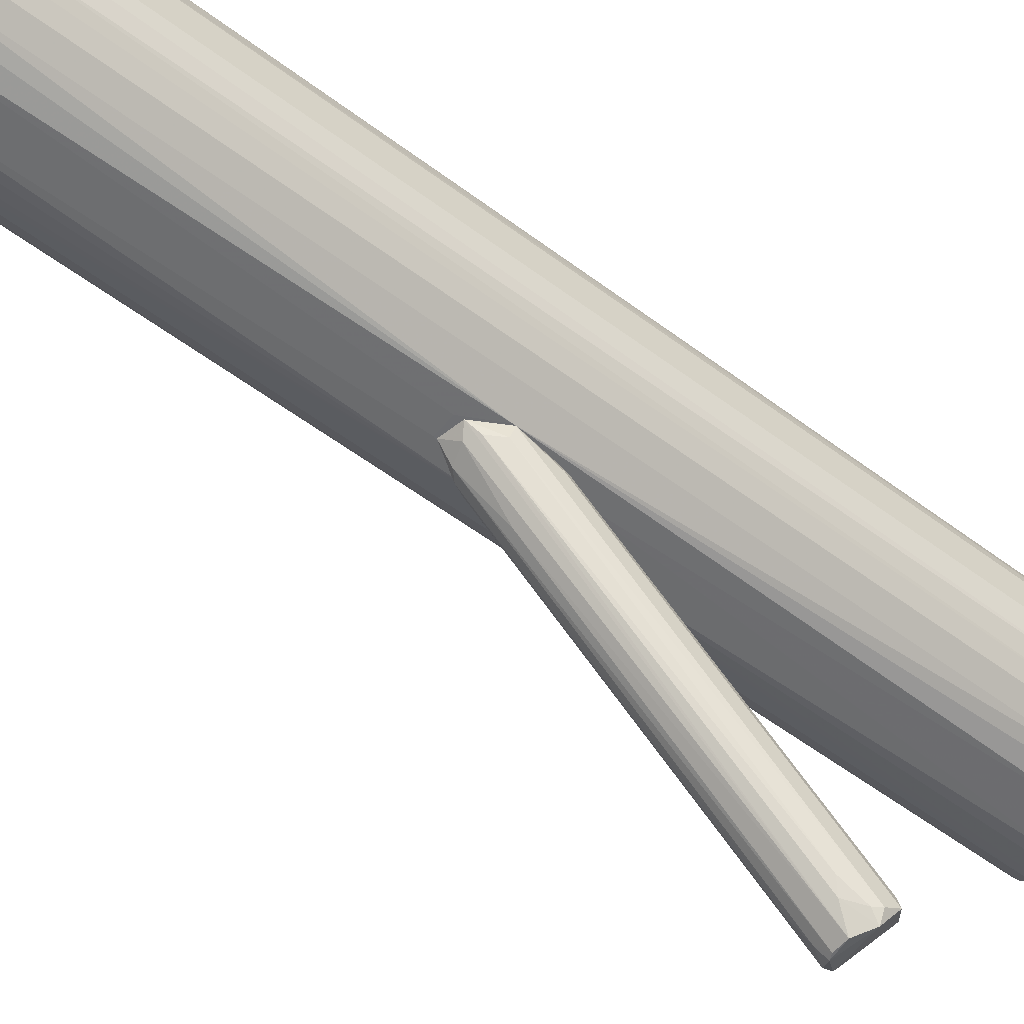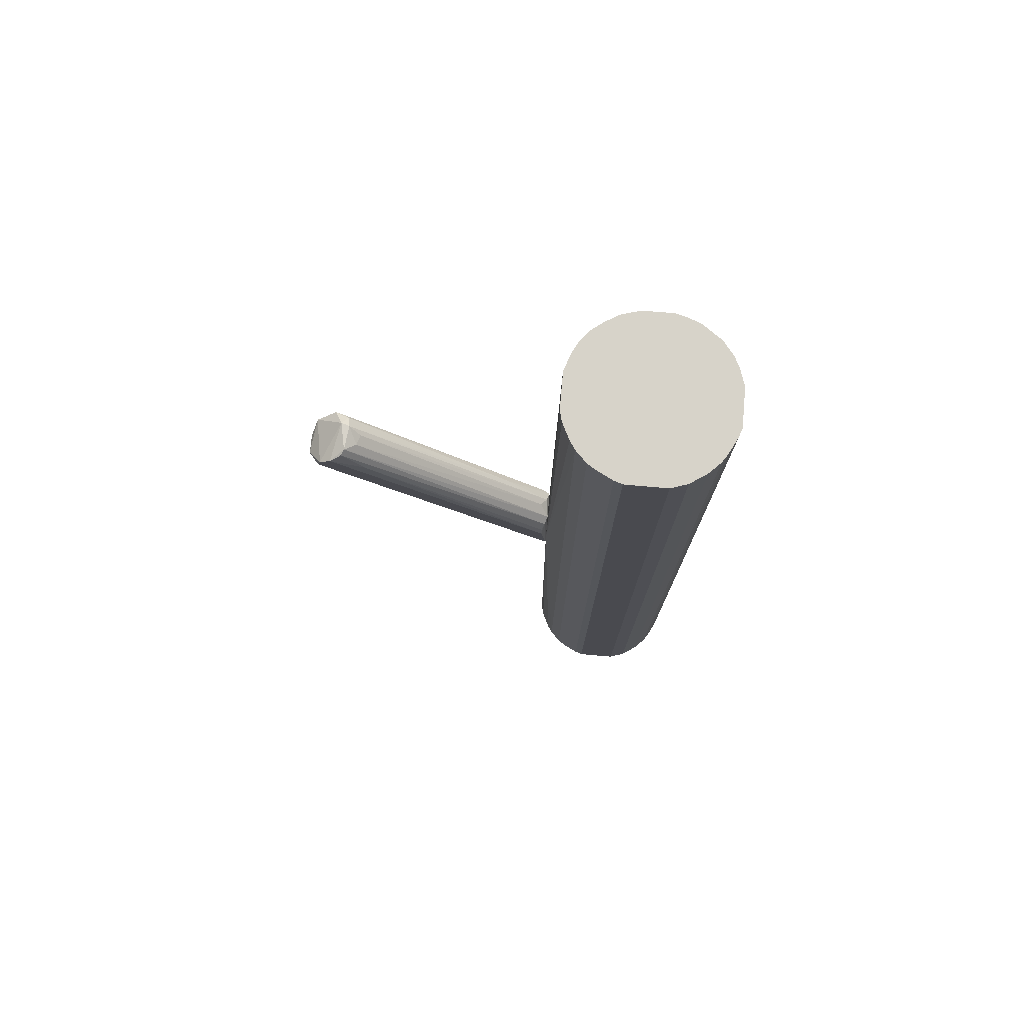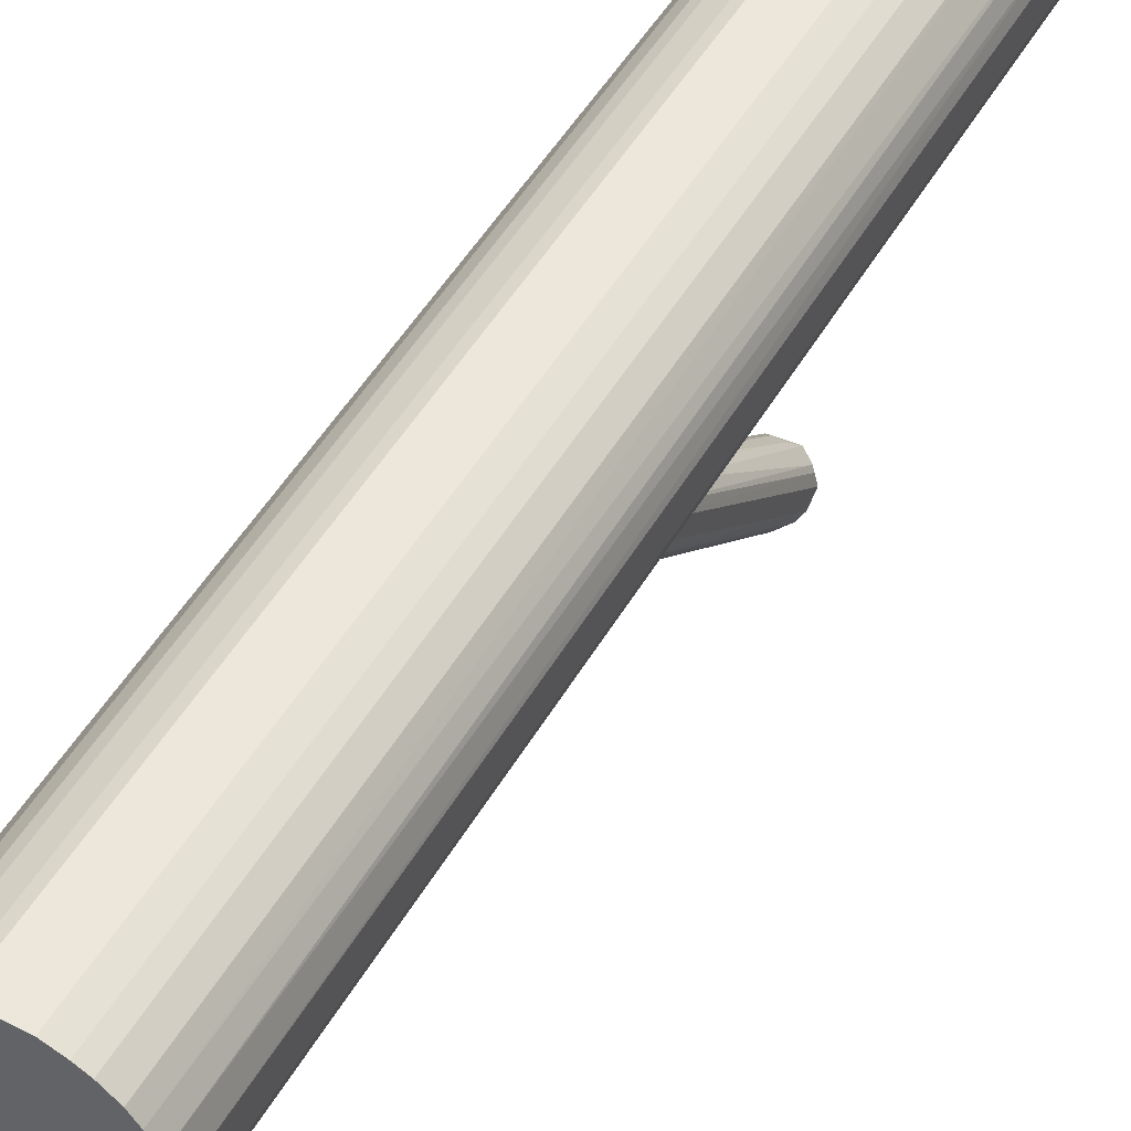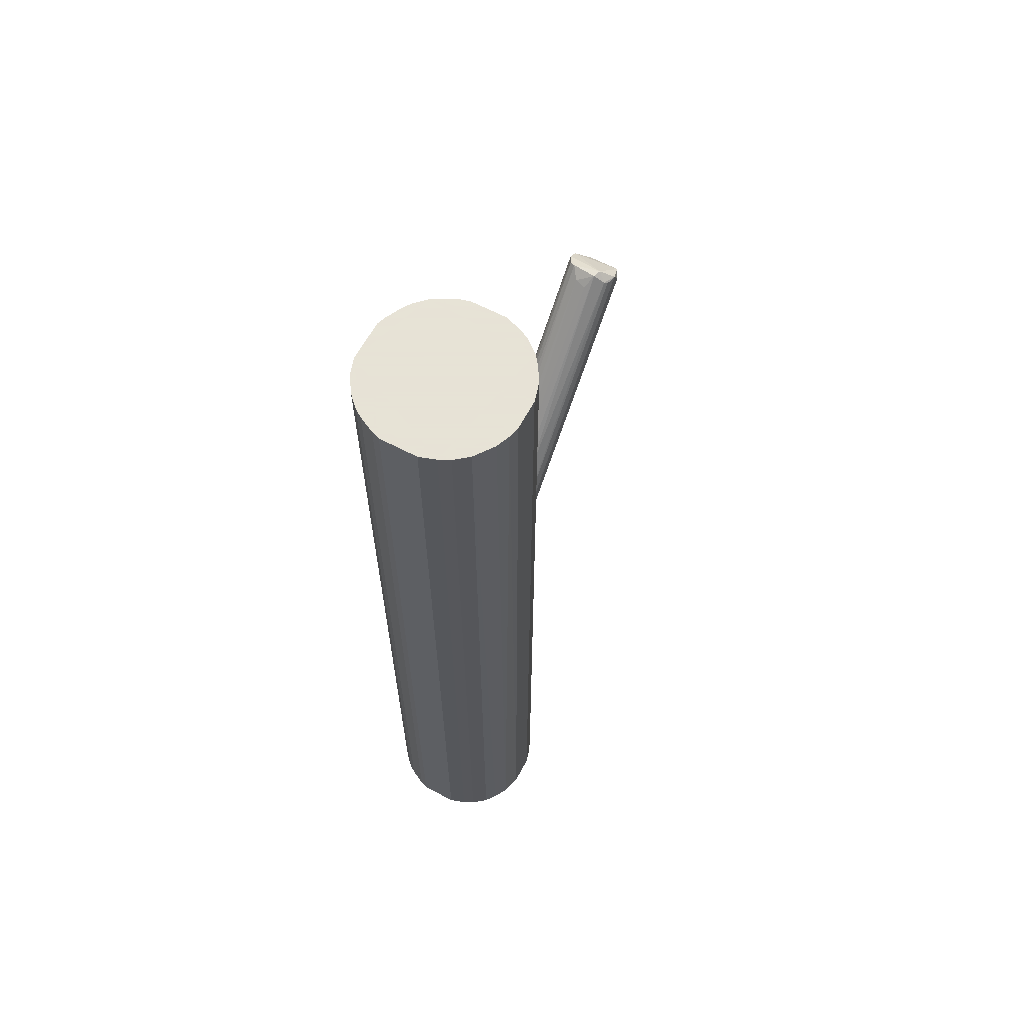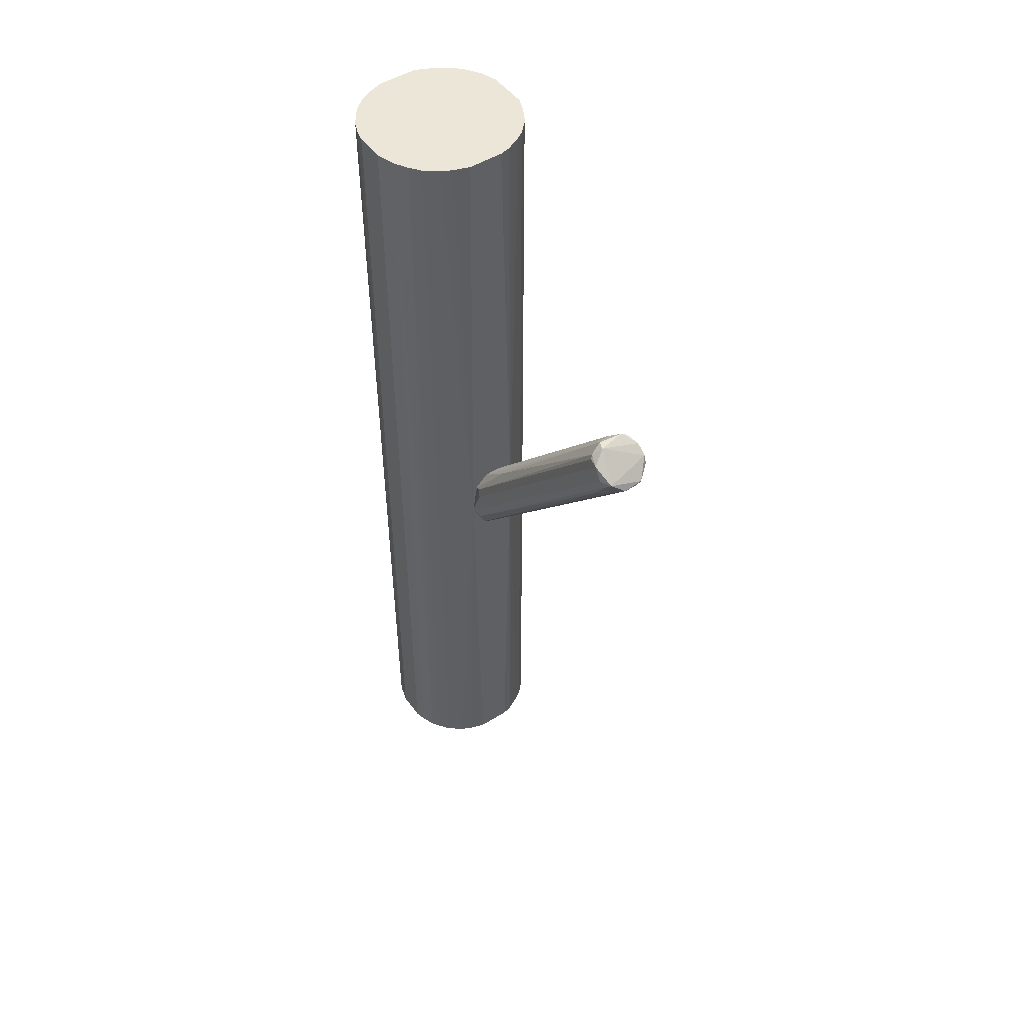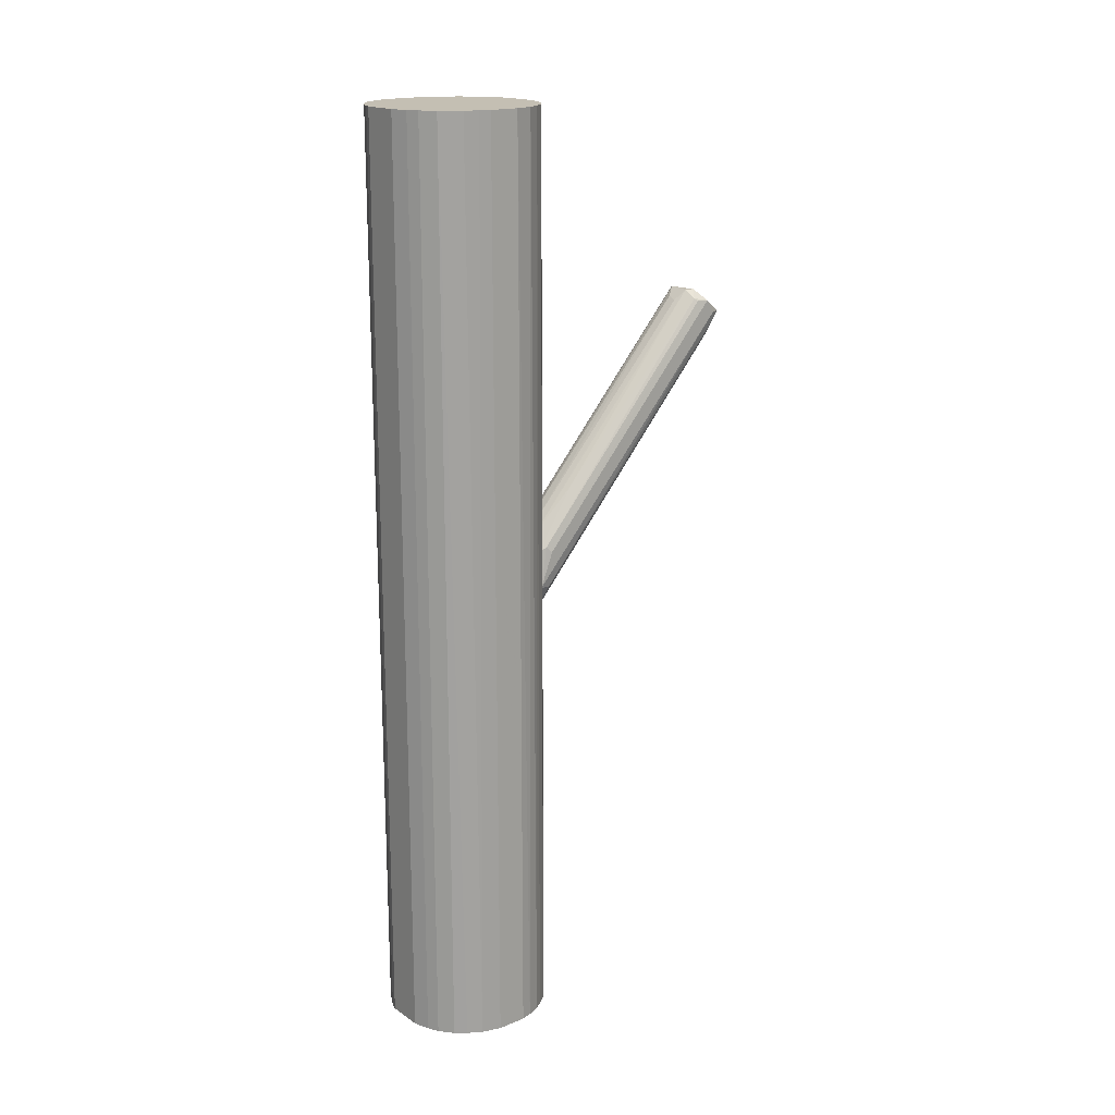
<metadata>
{"format":"obj","ext":"obj","renderer":"f3d","projection":"perspective","resolution":1024,"background":"white","views":[{"elev":-54.0,"azim":-128.8,"up":"+Y"},{"elev":76.4,"azim":95.0,"up":"+Z"},{"elev":50.3,"azim":-150.6,"up":"+Y"},{"elev":62.8,"azim":-151.9,"up":"+Z"},{"elev":49.2,"azim":-34.7,"up":"+Z"},{"elev":17.9,"azim":-128.1,"up":"+Z"}]}
</metadata>
<code>
o convex_0
v -0.02243 0.04325 0.01893
v -0.007898 -0.2184 0.2456
v 0.006624 -0.2184 0.2456
v -0.01081 -0.1748 0.2834
v 0.02698 0.04325 -0.02469
v -0.01371 0.04033 -0.04796
v 0.02116 -0.1806 0.2805
v -0.02825 -0.2009 0.2573
v 0.009533 0.04325 0.03346
v 0.02698 -0.2067 0.2573
v 0.01244 0.0287 -0.03631
v -0.02825 0.04325 -0.01887
v 0.02698 0.03741 0.01602
v -0.02825 -0.1922 0.2718
v -0.02243 -0.1893 0.2253
v -0.01081 0.04033 0.03637
v 0.02698 -0.1922 0.2747
v 0.006624 -0.166 0.2747
v 0.02116 -0.1864 0.2195
v -0.02534 0.0316 -0.02178
v -0.02243 -0.1777 0.2747
v 0.02407 0.02578 -0.01887
v -0.004994 0.0316 -0.04213
v -0.02825 0.0287 0.01893
v 0.01826 0.04033 0.03054
v -0.02243 -0.2125 0.2573
v 0.009533 0.04325 -0.05087
v -0.002091 0.03452 0.04507
v -0.01371 -0.1835 0.2834
v 0.01244 -0.2184 0.2485
v -0.01662 -0.006176 0.08578
v 0.01535 -0.1777 0.2834
v -0.01662 0.0316 -0.03631
v -0.02534 0.03452 0.02472
v -0.01662 -0.2009 0.2311
v 0.003716 -0.009096 0.004365
v 0.02698 -0.2038 0.266
v 0.02407 -0.1573 0.2485
v 0.02116 0.0287 -0.02757
v 0.02407 0.03741 0.02475
v -0.004994 -0.1631 0.2718
v -0.02534 -0.1806 0.2718
v -0.02534 -0.2038 0.2485
v 0.01535 -0.2096 0.2398
f 39 19 44
f 5 1 9
f 1 5 12
f 10 5 13
f 12 8 14
f 9 1 16
f 10 13 17
f 12 6 20
f 8 12 20
f 5 10 22
f 10 19 22
f 2 6 23
f 12 14 24
f 5 9 25
f 13 5 25
f 14 8 26
f 12 5 27
f 6 12 27
f 23 6 27
f 11 23 27
f 9 16 28
f 18 9 28
f 21 14 29
f 4 21 29
f 14 26 29
f 2 3 30
f 26 2 30
f 16 1 31
f 4 16 31
f 21 4 31
f 17 7 32
f 18 4 32
f 9 18 32
f 25 9 32
f 7 25 32
f 4 29 32
f 29 17 32
f 6 2 33
f 20 6 33
f 15 20 33
f 1 12 34
f 12 24 34
f 31 1 34
f 21 31 34
f 2 26 35
f 33 2 35
f 15 33 35
f 3 2 36
f 11 3 36
f 2 23 36
f 23 11 36
f 10 17 37
f 17 29 37
f 29 26 37
f 30 10 37
f 26 30 37
f 7 17 38
f 17 13 38
f 5 22 39
f 22 19 39
f 27 5 39
f 11 27 39
f 13 25 40
f 25 7 40
f 7 38 40
f 38 13 40
f 16 4 41
f 4 18 41
f 28 16 41
f 18 28 41
f 14 21 42
f 24 14 42
f 21 34 42
f 34 24 42
f 8 20 43
f 20 15 43
f 26 8 43
f 35 26 43
f 15 35 43
f 3 11 44
f 19 10 44
f 30 3 44
f 10 30 44
f 11 39 44
o convex_1
v -0.03697 0.2118 0.5015
v -0.01079 0.04325 -0.0537
v 0.00952 0.04325 -0.0537
v 0.02116 0.2177 -0.5015
v 0.08512 0.1537 0.5015
v -0.08639 0.1159 -0.5015
v 0.07348 0.08397 -0.5015
v -0.06312 0.06942 0.5015
v 0.05604 0.0636 0.5015
v -0.06312 0.1944 -0.5015
v -0.08639 0.1479 0.5015
v -0.03697 0.05198 -0.5015
v 0.07929 0.1711 -0.5015
v 0.04731 0.206 0.5015
v -0.01952 0.04617 0.5015
v 0.02987 0.04907 -0.5015
v 0.08512 0.1101 0.5015
v 0.08512 0.1101 -0.5015
v -0.01952 0.2177 -0.5015
v 0.02116 0.2177 0.5015
v -0.06312 0.06942 -0.5015
v -0.08057 0.0956 0.5015
v -0.06312 0.1944 0.5015
v -0.08057 0.1682 -0.5015
v 0.05604 0.2002 -0.5015
v 0.06768 0.1886 0.5015
v 0.02987 0.04907 0.5015
v -0.02824 0.04325 -0.02179
v 0.05604 0.0636 -0.5015
v 0.02696 0.04325 0.004221
v 0.08512 0.1537 -0.5015
v -0.01952 0.2177 0.5015
v 0.06766 0.07525 0.5015
v -0.07766 0.08977 -0.5015
v -0.07766 0.174 0.5015
v -0.01952 0.04617 -0.5015
v -0.04859 0.206 -0.5015
v -0.08639 0.1159 0.5015
v -0.08639 0.1479 -0.5015
v -0.04859 0.0578 0.5015
v 0.07929 0.1711 0.5015
v 0.0822 0.1014 0.5015
v 0.02987 0.2147 -0.5015
v 0.06766 0.1886 -0.5015
v 0.01825 0.04617 -0.5015
v 0.01825 0.04617 0.5015
v -0.04859 0.206 0.5015
v -0.04859 0.0578 -0.5015
v -0.07185 0.08105 0.5015
v -0.07185 0.1828 -0.5015
v 0.05604 0.2002 0.5015
v -0.03697 0.2118 -0.5015
v 0.06766 0.07525 -0.5015
v -0.08347 0.1043 -0.5015
v -0.08347 0.1595 0.5015
v 0.07348 0.08397 0.5015
v 0.0822 0.1014 -0.5015
v 0.02987 0.2147 0.5015
v 0.04731 0.206 -0.5015
v -0.03697 0.05198 0.5015
v 0.04731 0.0578 -0.5015
v 0.04731 0.0578 0.5015
v -0.007889 0.04325 0.03034
v -0.07185 0.08105 -0.5015
f 93 78 108
f 50 48 51
f 49 45 52
f 49 52 53
f 48 50 54
f 52 45 55
f 50 51 56
f 51 48 57
f 45 49 58
f 53 52 59
f 56 51 60
f 49 53 61
f 51 57 62
f 49 61 62
f 48 54 63
f 45 58 64
f 48 63 64
f 50 56 65
f 52 55 66
f 55 45 67
f 54 50 68
f 57 48 69
f 58 49 70
f 53 59 71
f 46 47 72
f 60 51 73
f 72 47 74
f 73 53 74
f 57 49 75
f 49 62 75
f 62 57 75
f 63 45 76
f 45 64 76
f 64 63 76
f 61 53 77
f 53 73 77
f 50 65 78
f 55 67 79
f 47 46 80
f 56 60 80
f 46 72 80
f 72 56 80
f 63 54 81
f 54 67 81
f 55 50 82
f 66 55 82
f 50 55 83
f 68 50 83
f 59 52 84
f 52 65 84
f 49 57 85
f 70 49 85
f 57 70 85
f 62 61 86
f 61 77 86
f 48 64 87
f 69 48 87
f 57 69 88
f 69 70 88
f 70 57 88
f 60 74 89
f 74 47 89
f 47 80 89
f 80 60 89
f 71 59 90
f 74 71 90
f 67 45 91
f 45 81 91
f 81 67 91
f 65 56 92
f 56 72 92
f 84 65 92
f 72 84 92
f 65 52 93
f 52 66 93
f 66 78 93
f 67 54 94
f 54 68 94
f 79 67 94
f 68 79 94
f 69 58 95
f 58 70 95
f 70 69 95
f 45 63 96
f 81 45 96
f 63 81 96
f 73 51 97
f 51 77 97
f 77 73 97
f 50 78 98
f 78 66 98
f 82 50 98
f 66 82 98
f 55 79 99
f 79 68 99
f 83 55 99
f 68 83 99
f 77 51 100
f 51 86 100
f 86 77 100
f 51 62 101
f 86 51 101
f 62 86 101
f 64 58 102
f 58 87 102
f 87 64 102
f 58 69 103
f 87 58 103
f 69 87 103
f 72 59 104
f 59 84 104
f 84 72 104
f 60 73 105
f 74 60 105
f 73 74 105
f 53 71 106
f 71 74 106
f 74 53 106
f 59 72 107
f 72 74 107
f 90 59 107
f 74 90 107
f 78 65 108
f 65 93 108

</code>
